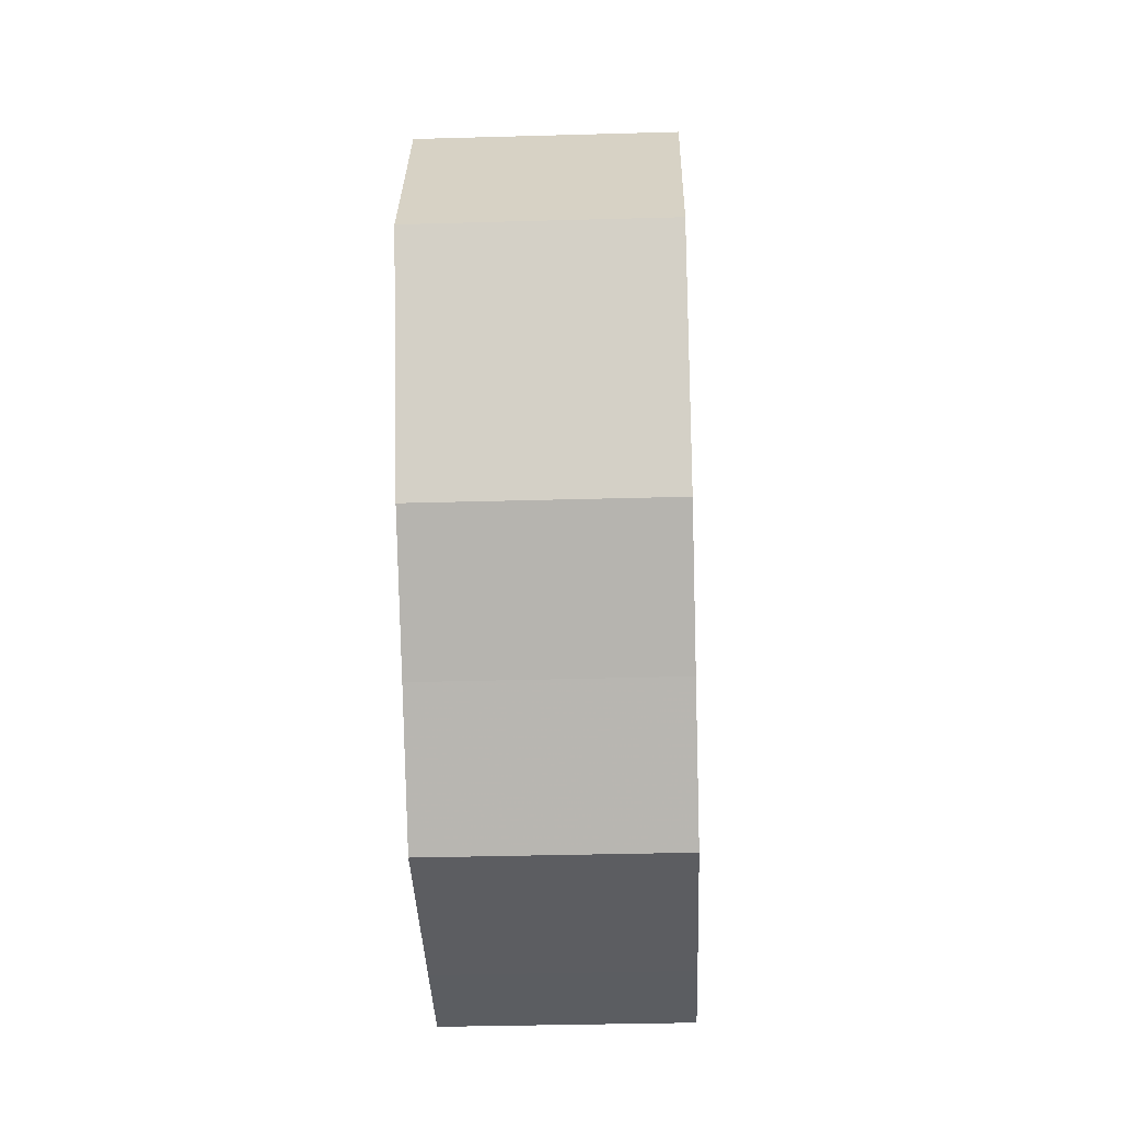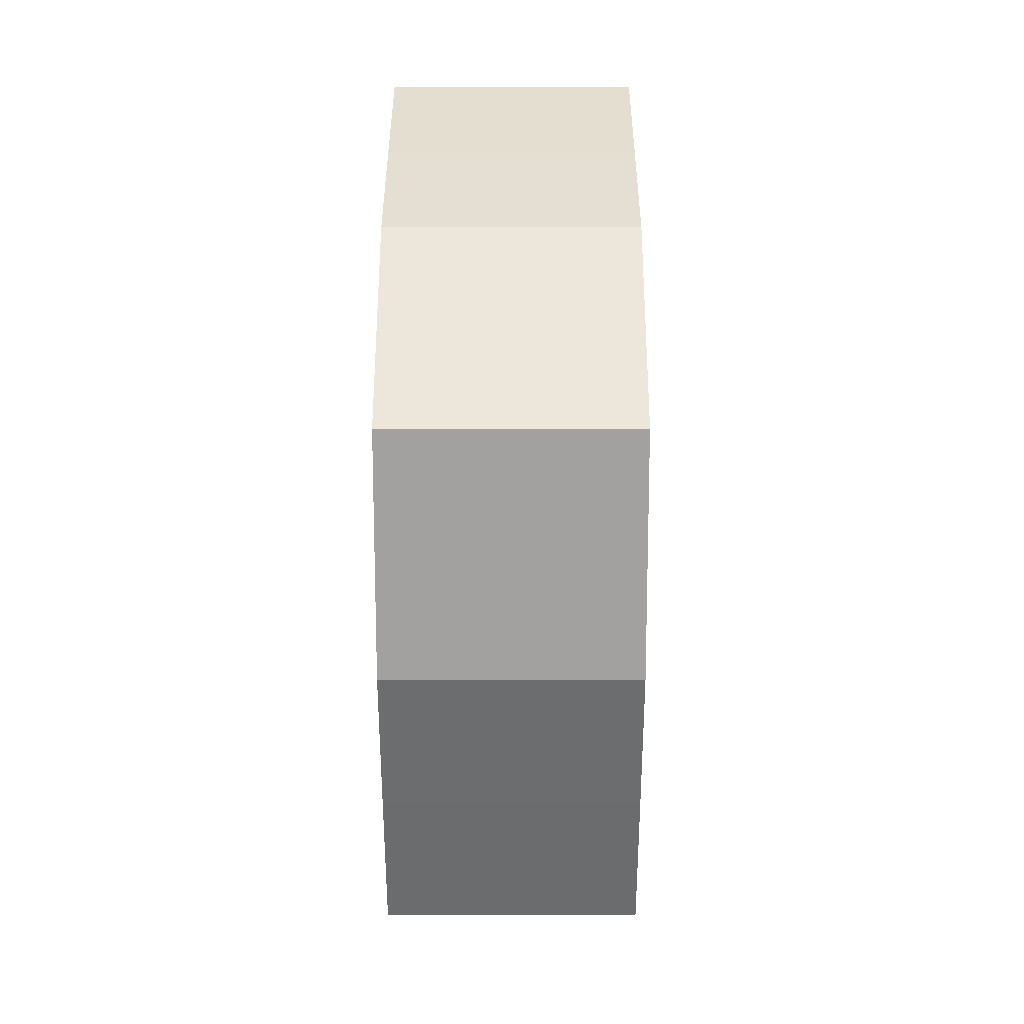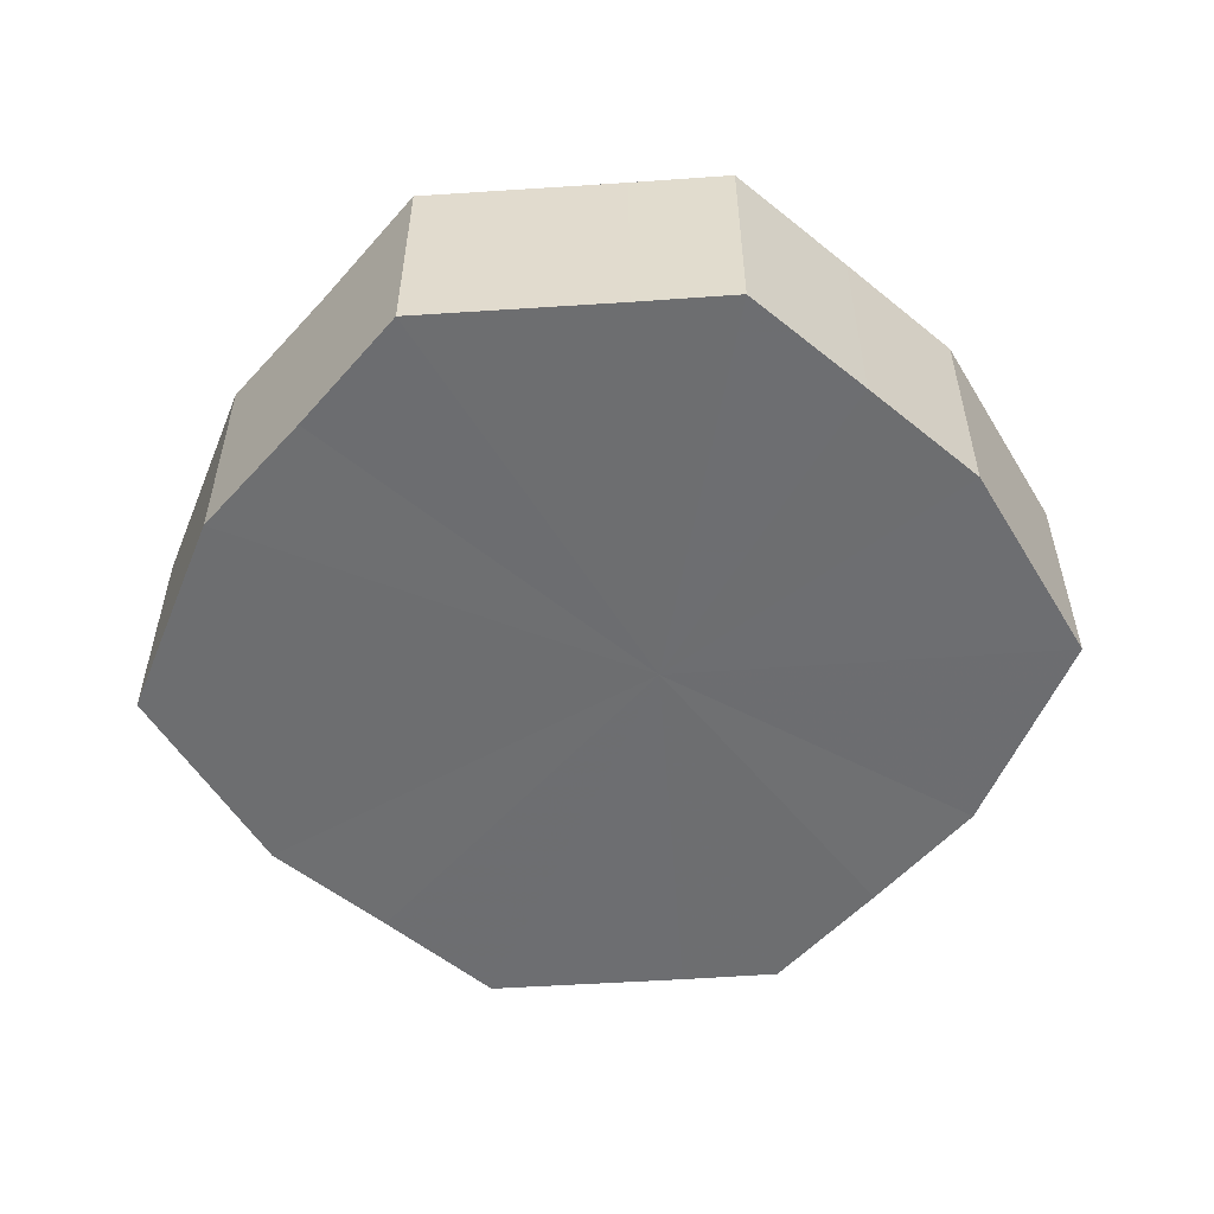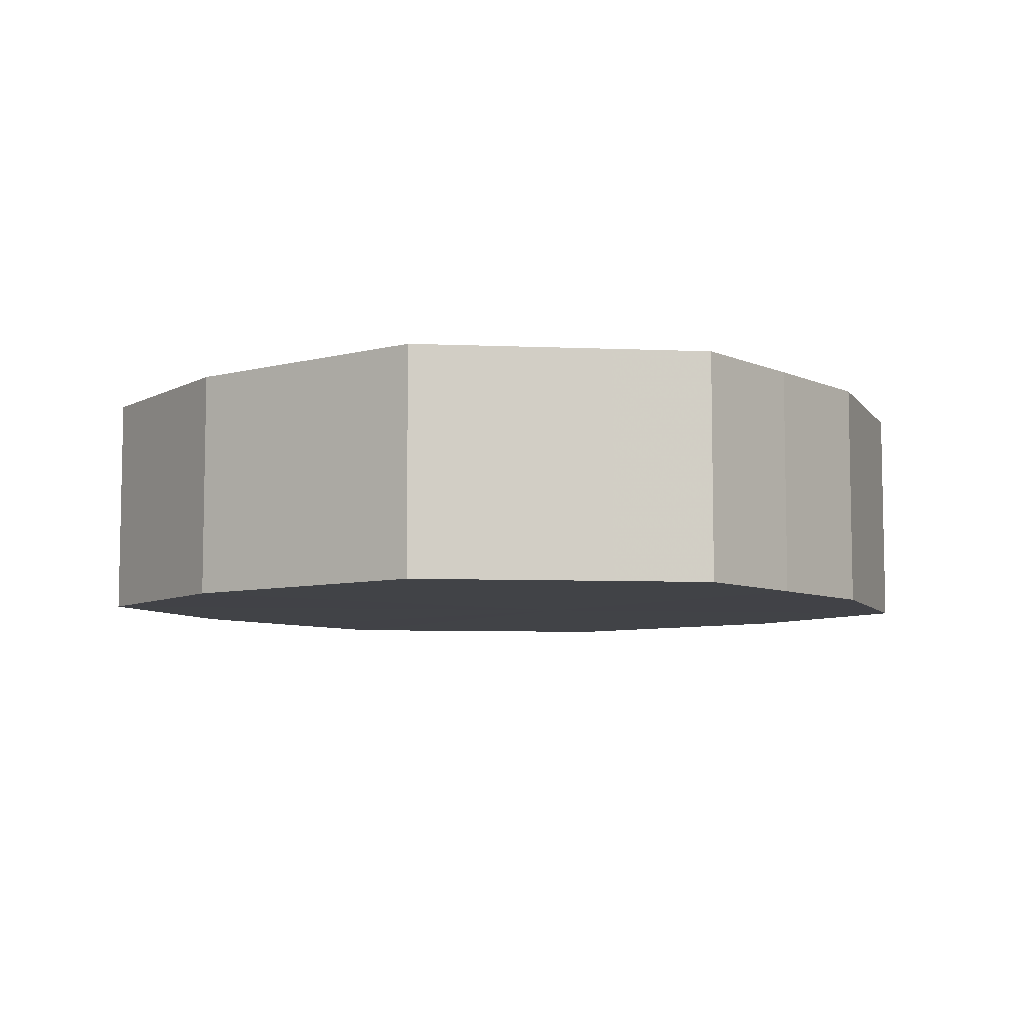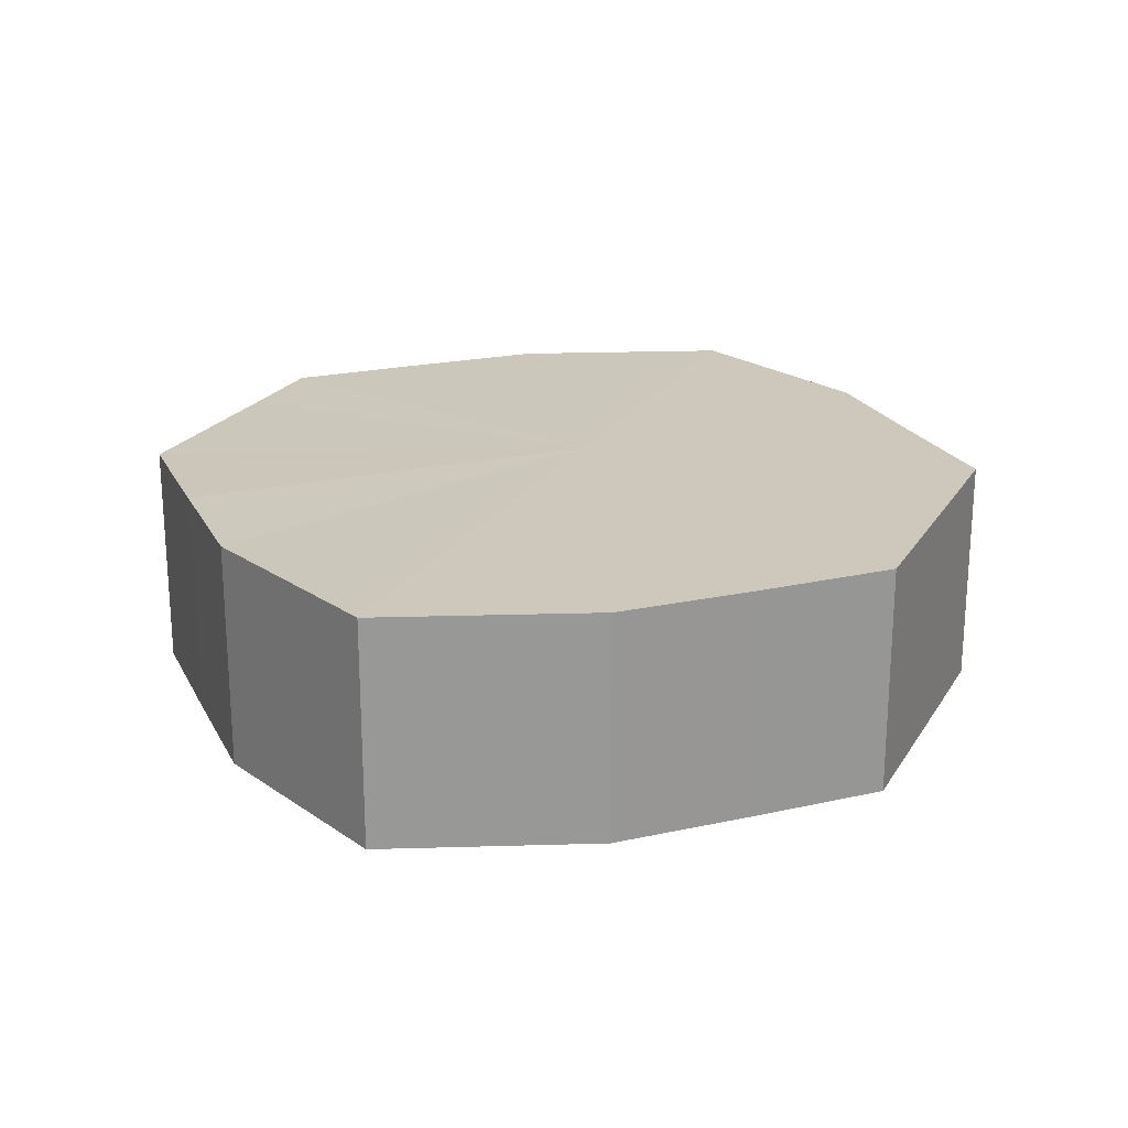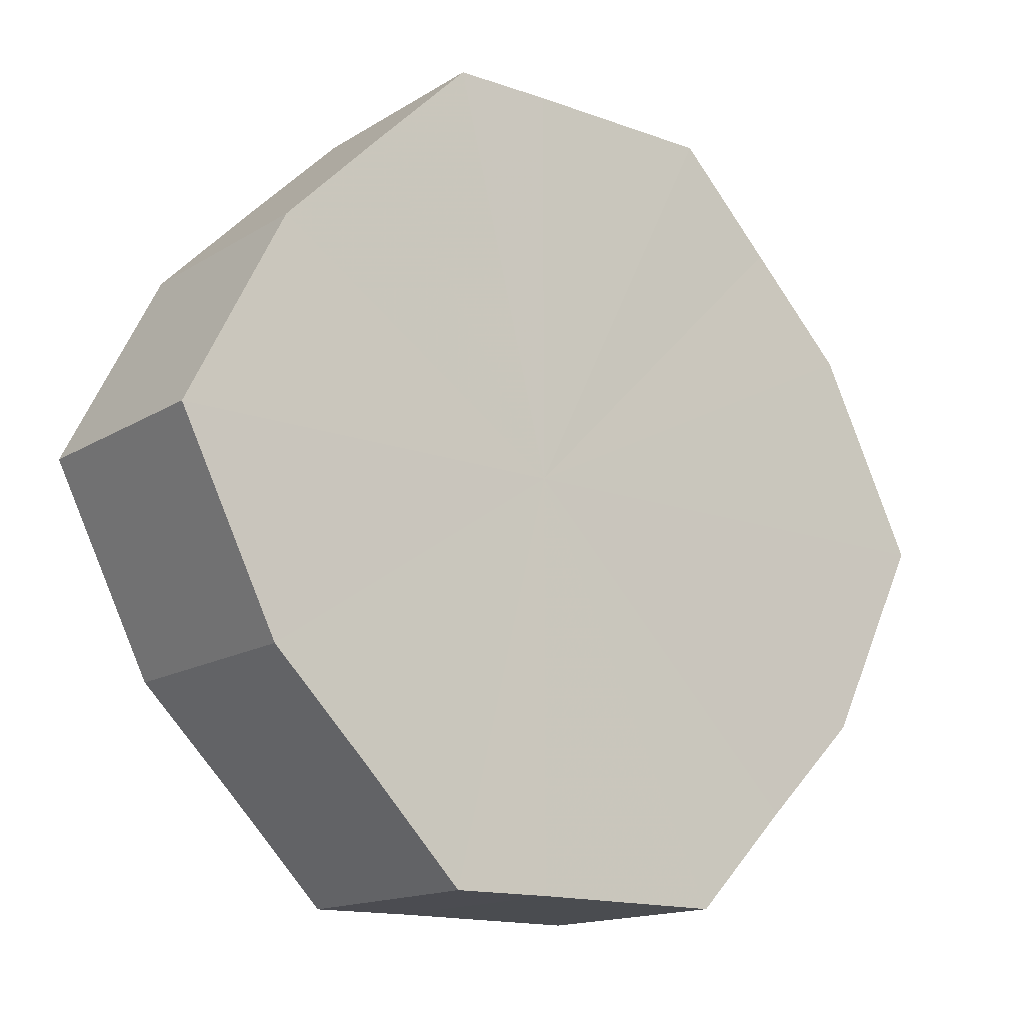
<metadata>
{"format":"obj","ext":"obj","renderer":"f3d","projection":"perspective","resolution":1024,"background":"white","views":[{"elev":-36.5,"azim":-87.9,"up":"+Y"},{"elev":-8.9,"azim":-89.9,"up":"+Y"},{"elev":-54.3,"azim":4.2,"up":"+Z"},{"elev":-6.9,"azim":-7.0,"up":"+Z"},{"elev":21.8,"azim":-66.3,"up":"+Z"},{"elev":-15.0,"azim":142.2,"up":"+Y"}]}
</metadata>
<code>
o 4078
v 2198 1858 7.1
v 2198 1858 7.1
v 2198 1858 7.077
v 2198 1858 7.1
v 2198 1858 7.077
v 2198 1858 7.1
v 2198 1858 7.077
v 2198 1858 7.1
v 2198 1858 7.077
v 2198 1858 7.1
v 2198 1858 7.077
v 2198 1858 7.1
v 2198 1858 7.077
v 2198 1858 7.1
v 2198 1858 7.077
v 2198 1857 7.1
v 2198 1858 7.077
v 2198 1858 7.1
v 2198 1858 7.077
v 2198 1857 7.1
v 2198 1857 7.077
v 2198 1857 7.1
v 2198 1857 7.077
v 2198 1857 7.1
v 2198 1857 7.077
v 2198 1857 7.1
v 2198 1857 7.077
v 2198 1857 7.1
v 2198 1857 7.077
v 2198 1857 7.1
v 2198 1857 7.077
v 2198 1857 7.077
v 2198 1858 7.077
v 2198 1858 7.1
v 2198 1858 7.077
v 2198 1858 7.1
v 2198 1858 7.077
v 2198 1858 7.077
v 2198 1858 7.1
v 2198 1858 7.077
v 2198 1858 7.1
v 2198 1858 7.1
v 2198 1858 7.077
v 2198 1858 7.077
v 2198 1858 7.1
v 2198 1858 7.077
v 2198 1858 7.1
v 2198 1858 7.1
v 2198 1858 7.077
v 2198 1857 7.077
v 2198 1858 7.1
v 2198 1857 7.077
v 2198 1857 7.1
v 2198 1857 7.1
v 2198 1857 7.077
v 2198 1857 7.077
v 2198 1857 7.1
v 2198 1857 7.077
v 2198 1857 7.1
v 2198 1857 7.1
v 2198 1857 7.077
v 2198 1857 7.077
v 2198 1857 7.1
v 2198 1857 7.1
v 2198 1858 7.1
v 2198 1858 7.1
v 2198 1858 7.1
v 2198 1858 7.1
v 2198 1858 7.1
v 2198 1858 7.1
v 2198 1858 7.1
v 2198 1858 7.1
v 2198 1858 7.1
v 2198 1857 7.1
v 2198 1858 7.1
v 2198 1857 7.1
v 2198 1857 7.1
v 2198 1857 7.1
v 2198 1857 7.1
v 2198 1857 7.1
v 2198 1857 7.1
v 2198 1858 7.077
v 2198 1858 7.077
v 2198 1858 7.077
v 2198 1858 7.077
v 2198 1858 7.077
v 2198 1858 7.077
v 2198 1858 7.077
v 2198 1858 7.077
v 2198 1858 7.077
v 2198 1858 7.077
v 2198 1857 7.077
v 2198 1857 7.077
v 2198 1857 7.077
v 2198 1857 7.077
v 2198 1857 7.077
v 2198 1857 7.077
v 2198 1857 7.077
f 1 2 3
f 2 4 5
f 6 1 7
f 4 8 9
f 10 6 11
f 8 12 13
f 14 10 15
f 12 16 17
f 18 14 19
f 16 20 21
f 22 18 23
f 20 24 25
f 26 22 27
f 24 28 29
f 30 26 31
f 28 30 32
f 33 34 35
f 35 36 37
f 38 39 33
f 40 41 38
f 37 42 43
f 44 45 40
f 46 47 44
f 43 48 49
f 50 51 46
f 52 53 50
f 49 54 55
f 56 57 52
f 58 59 56
f 55 60 61
f 62 63 58
f 61 64 62
f 65 66 67
f 65 68 66
f 65 67 69
f 65 70 68
f 65 69 71
f 65 72 70
f 65 71 73
f 65 74 72
f 65 73 75
f 65 76 74
f 65 75 77
f 65 78 76
f 65 77 79
f 65 80 78
f 65 79 81
f 65 81 80
f 82 83 84
f 82 85 83
f 82 84 86
f 82 87 85
f 82 86 88
f 82 89 87
f 82 88 90
f 82 91 89
f 82 90 92
f 82 93 91
f 82 92 94
f 82 95 93
f 82 94 96
f 82 97 95
f 82 96 98
f 82 98 97

</code>
